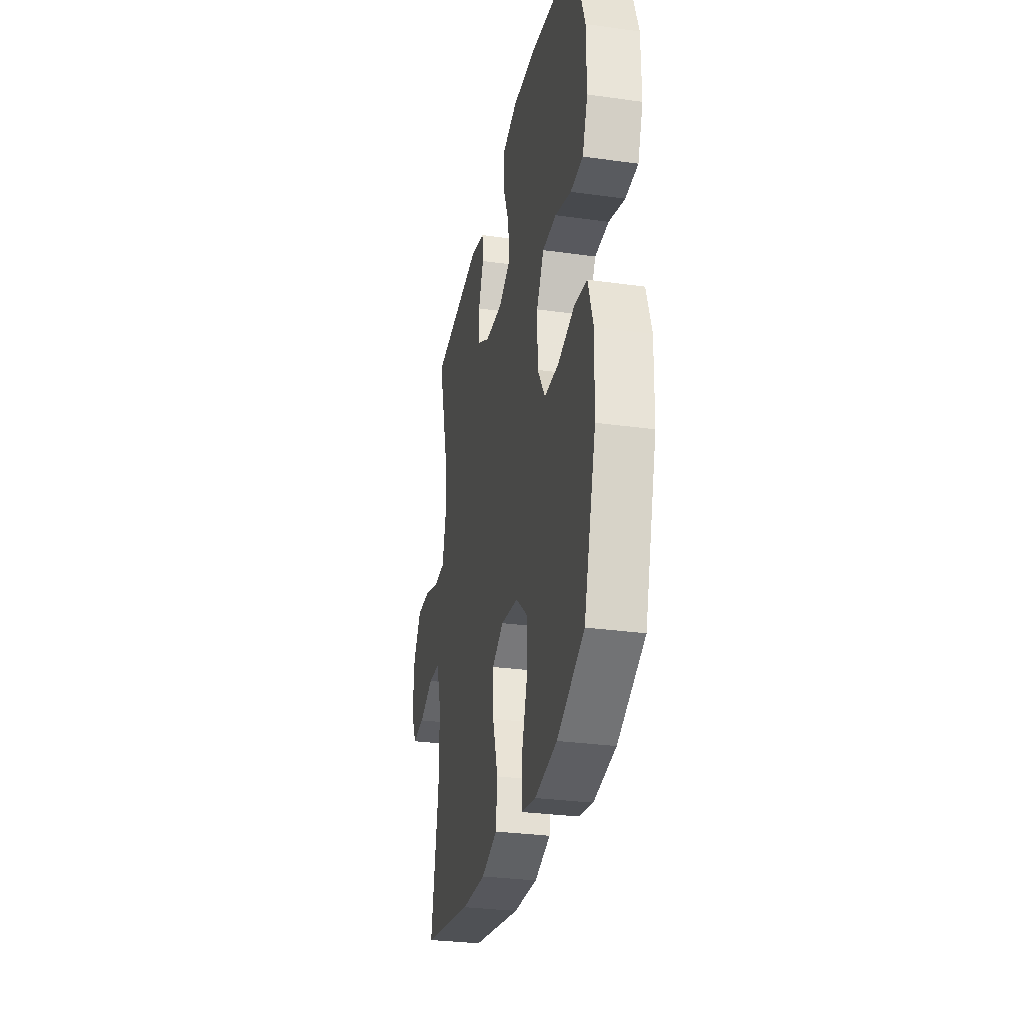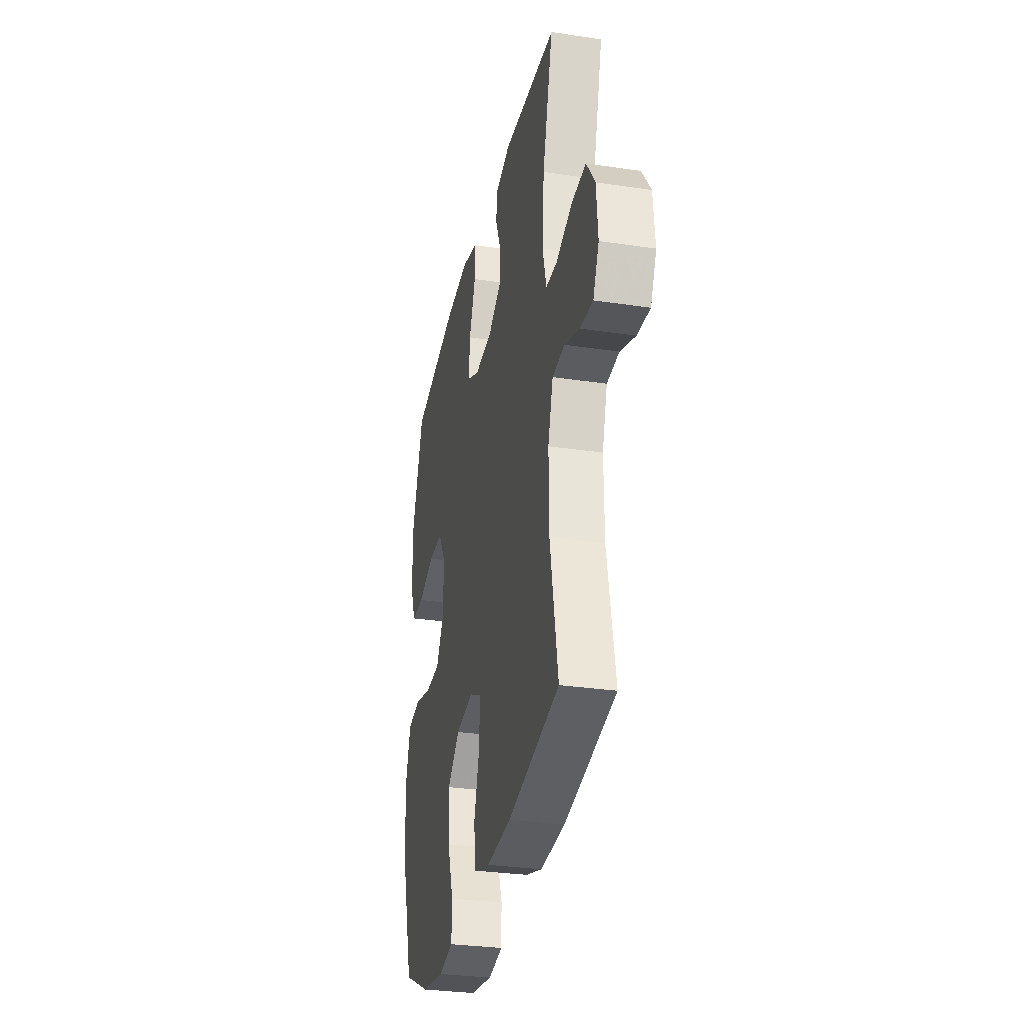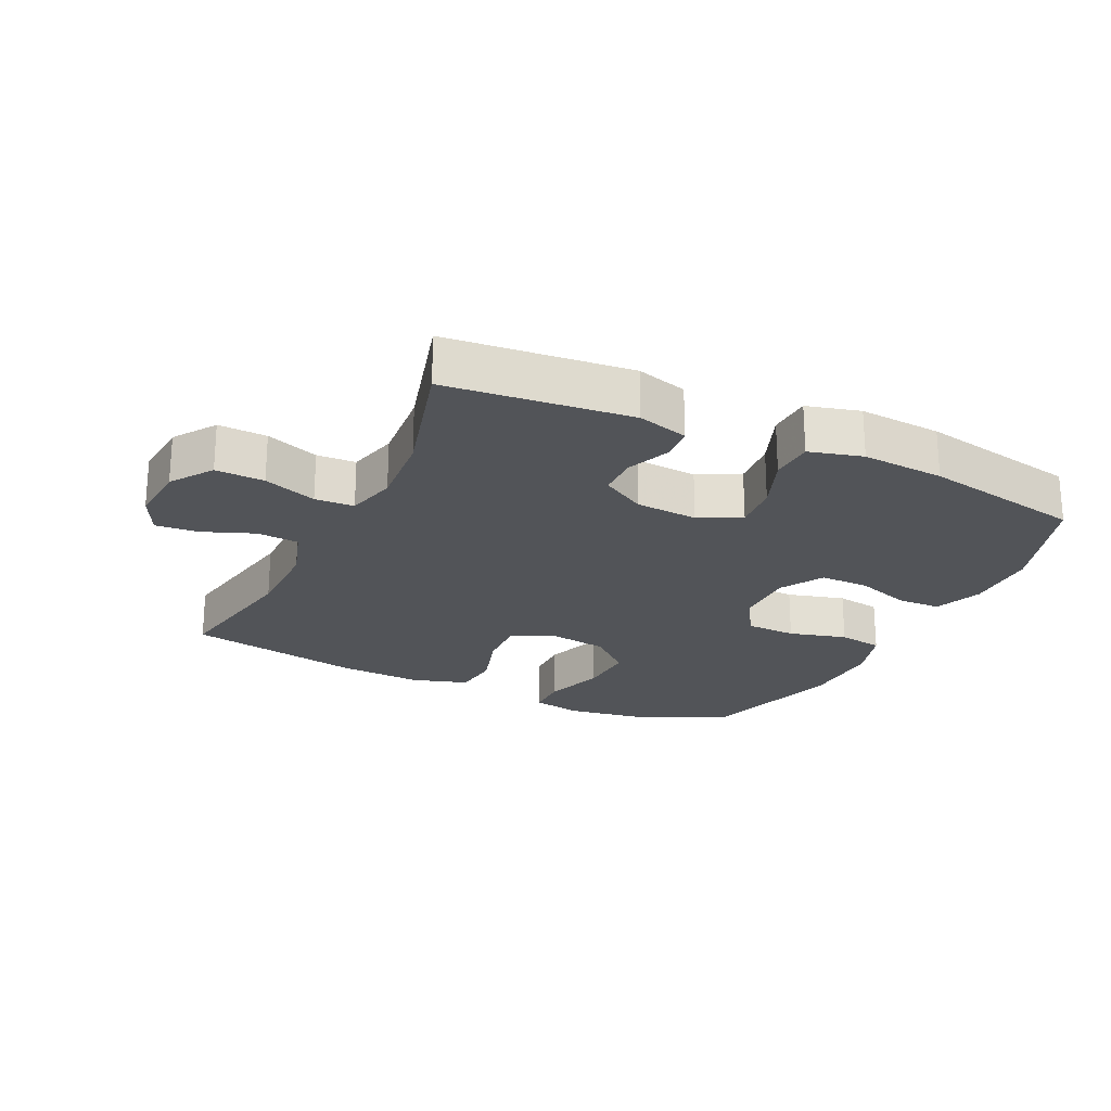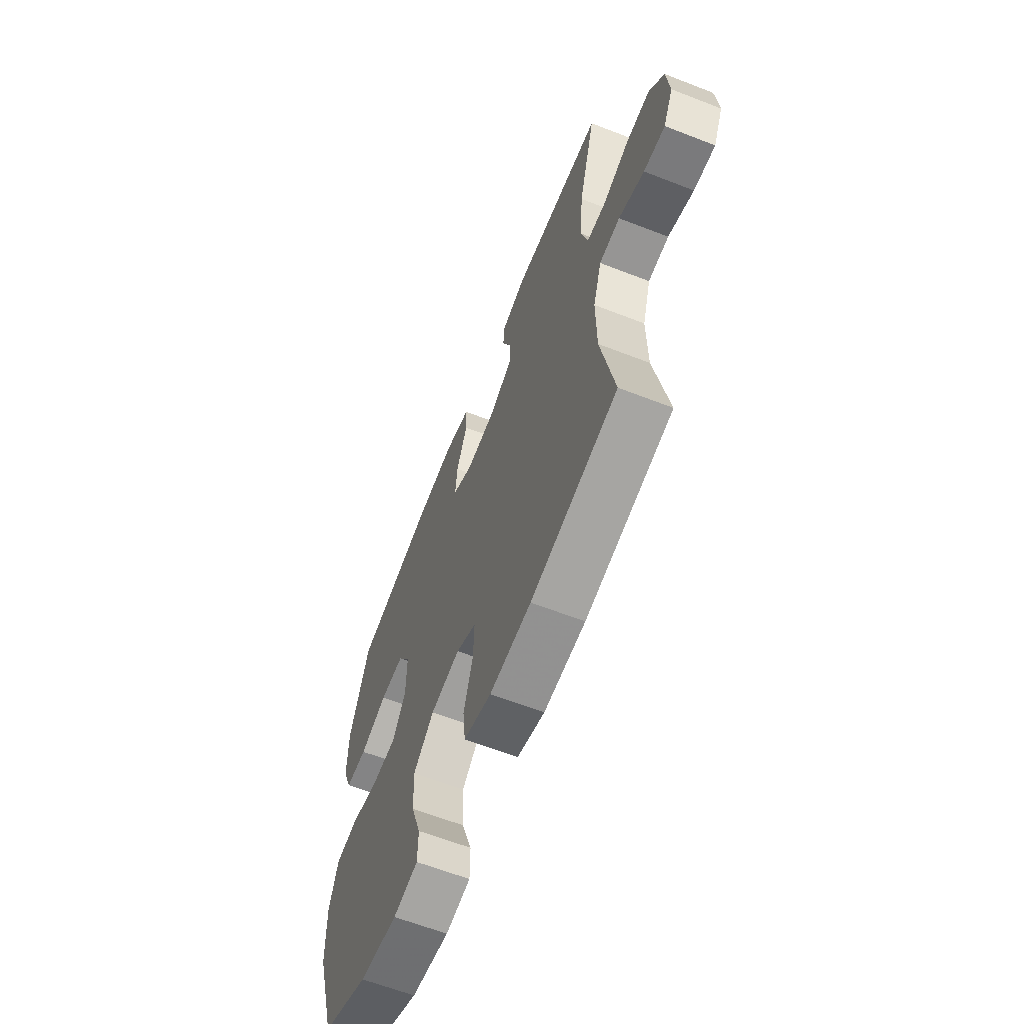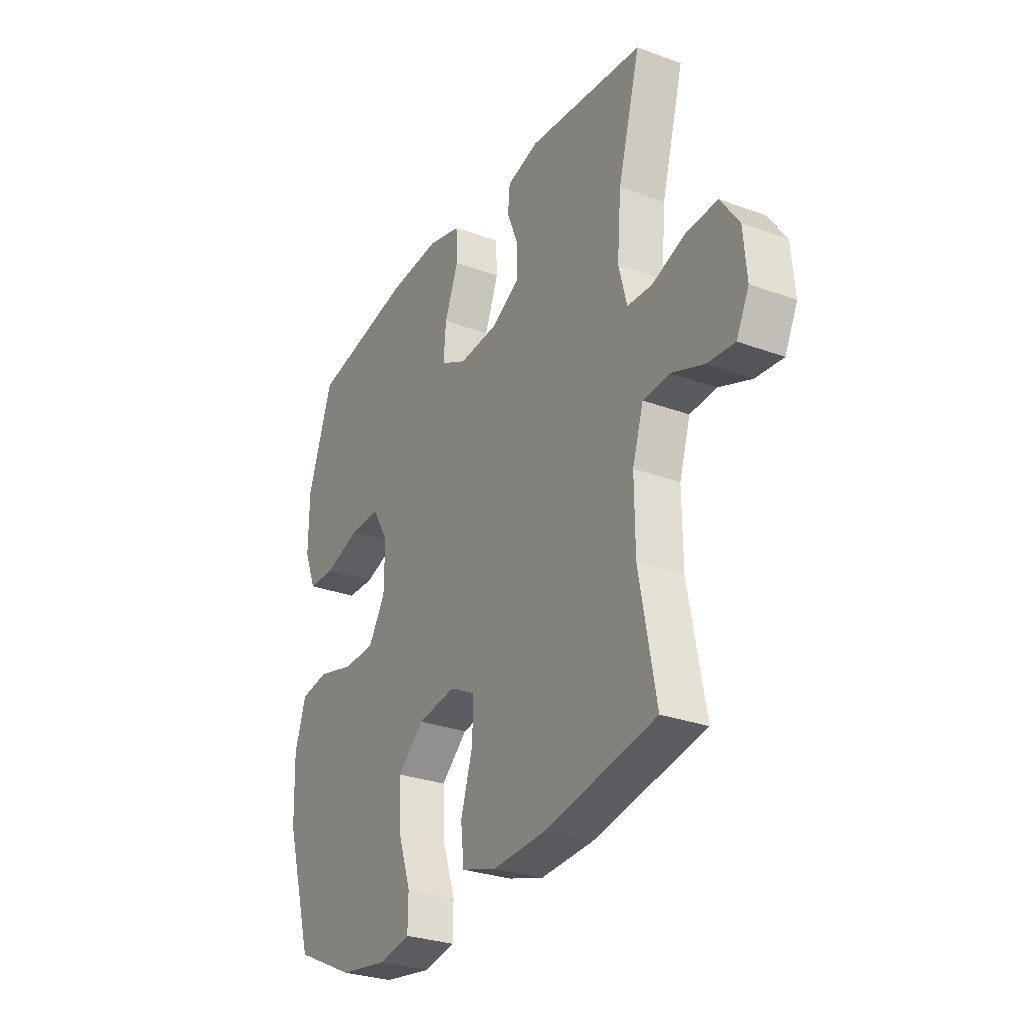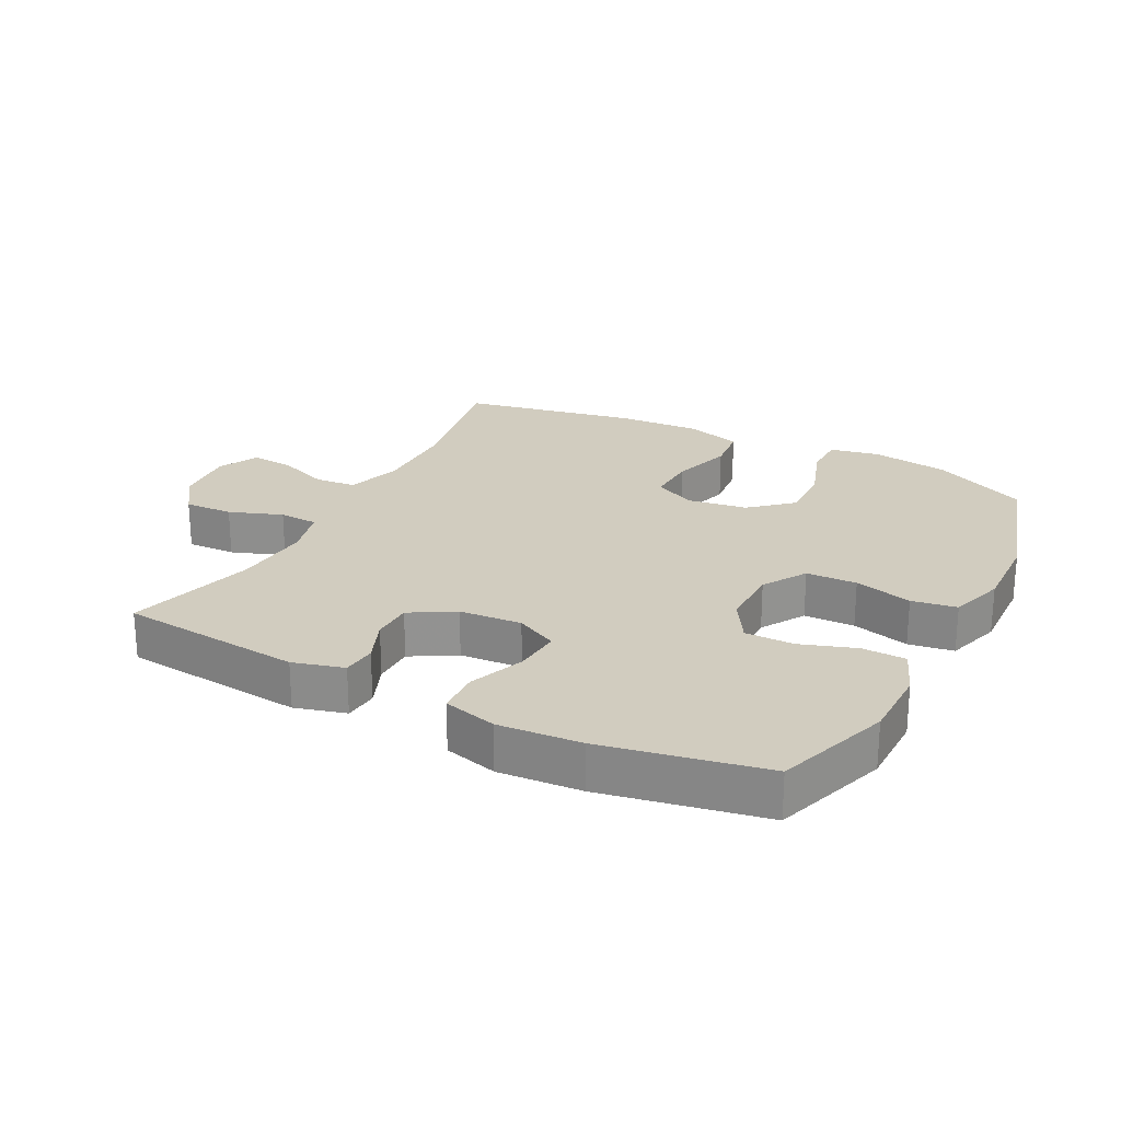
<metadata>
{"format":"obj","ext":"obj","renderer":"f3d","projection":"perspective","resolution":1024,"background":"white","views":[{"elev":-30.4,"azim":78.6,"up":"+Z"},{"elev":-30.9,"azim":-102.1,"up":"+Z"},{"elev":-22.9,"azim":-25.5,"up":"+Y"},{"elev":-63.2,"azim":-111.5,"up":"+Z"},{"elev":-28.9,"azim":-118.8,"up":"+Z"},{"elev":23.9,"azim":27.3,"up":"+Y"}]}
</metadata>
<code>
v -0.5 0.07 -0.5
v -0.459 0.07 -0.279
v -0.458 0.07 -0.147
v -0.485 0.07 -0.061
v -0.55 0.07 -0.056
v -0.63 0.07 -0.087
v -0.697 0.07 -0.093
v -0.728 0.07 -0.029
v -0.72 0.07 0.065
v -0.675 0.07 0.13
v -0.599 0.07 0.127
v -0.516 0.07 0.097
v -0.455 0.07 0.1
v -0.435 0.07 0.178
v -0.445 0.07 0.299
v -0.5 0.07 0.5
v -0.214 0.07 0.529
v -0.135 0.07 0.507
v -0.13 0.07 0.454
v -0.158 0.07 0.385
v -0.157 0.07 0.321
v -0.088 0.07 0.281
v 0.009 0.07 0.274
v 0.074 0.07 0.307
v 0.068 0.07 0.38
v 0.034 0.07 0.467
v 0.037 0.07 0.535
v 0.12 0.07 0.557
v 0.249 0.07 0.548
v 0.5 0.07 0.5
v 0.561 0.07 0.321
v 0.562 0.07 0.206
v 0.533 0.07 0.132
v 0.465 0.07 0.13
v 0.378 0.07 0.159
v 0.302 0.07 0.159
v 0.262 0.07 0.092
v 0.263 0.07 -0.004
v 0.305 0.07 -0.072
v 0.384 0.07 -0.074
v 0.474 0.07 -0.05
v 0.544 0.07 -0.061
v 0.571 0.07 -0.147
v 0.567 0.07 -0.275
v 0.5 0.07 -0.5
v 0.353 0.07 -0.57
v 0.233 0.07 -0.589
v 0.155 0.07 -0.574
v 0.154 0.07 -0.508
v 0.186 0.07 -0.414
v 0.19 0.07 -0.324
v 0.125 0.07 -0.267
v 0.031 0.07 -0.253
v -0.033 0.07 -0.286
v -0.03 0.07 -0.364
v -0.001 0.07 -0.459
v -0.009 0.07 -0.532
v -0.096 0.07 -0.559
v -0.227 0.07 -0.552
v -0.5 0 -0.5
v -0.459 0 -0.279
v -0.458 0 -0.147
v -0.485 0 -0.061
v -0.55 0 -0.056
v -0.63 0 -0.087
v -0.697 0 -0.093
v -0.728 0 -0.029
v -0.72 0 0.065
v -0.675 0 0.13
v -0.599 0 0.127
v -0.516 0 0.097
v -0.455 0 0.1
v -0.435 0 0.178
v -0.445 0 0.299
v -0.5 0 0.5
v -0.214 0 0.529
v -0.135 0 0.507
v -0.13 0 0.454
v -0.158 0 0.385
v -0.157 0 0.321
v -0.088 0 0.281
v 0.009 0 0.274
v 0.074 0 0.307
v 0.068 0 0.38
v 0.034 0 0.467
v 0.037 0 0.535
v 0.12 0 0.557
v 0.249 0 0.548
v 0.5 0 0.5
v 0.561 0 0.321
v 0.562 0 0.206
v 0.533 0 0.132
v 0.465 0 0.13
v 0.378 0 0.159
v 0.302 0 0.159
v 0.262 0 0.092
v 0.263 0 -0.004
v 0.305 0 -0.072
v 0.384 0 -0.074
v 0.474 0 -0.05
v 0.544 0 -0.061
v 0.571 0 -0.147
v 0.567 0 -0.275
v 0.5 0 -0.5
v 0.353 0 -0.57
v 0.233 0 -0.589
v 0.155 0 -0.574
v 0.154 0 -0.508
v 0.186 0 -0.414
v 0.19 0 -0.324
v 0.125 0 -0.267
v 0.031 0 -0.253
v -0.033 0 -0.286
v -0.03 0 -0.364
v -0.001 0 -0.459
v -0.009 0 -0.532
v -0.096 0 -0.559
v -0.227 0 -0.552
f 58 59 1 2
f 55 56 57 58
f 54 55 58 2
f 53 54 2 3
f 52 53 3 4
f 47 48 49 50
f 47 50 51
f 46 47 51
f 45 46 51
f 44 45 51 52
f 40 41 42 43
f 39 40 43 44
f 32 33 34 35
f 32 35 36
f 31 32 36
f 30 31 36
f 29 30 36 37
f 25 26 27 28
f 24 25 28 29
f 17 18 19 20
f 15 16 17 20
f 14 15 20 21
f 13 14 21 22
f 9 10 11 12
f 9 12 13
f 8 9 13
f 5 6 7 8
f 4 5 8 13
f 39 44 52 4
f 24 29 37 38
f 23 24 38
f 22 23 38 39
f 4 13 22 39
f 61 60 118 117
f 117 116 115 114
f 61 117 114 113
f 62 61 113 112
f 63 62 112 111
f 109 108 107 106
f 110 109 106
f 110 106 105
f 110 105 104
f 111 110 104 103
f 102 101 100 99
f 103 102 99 98
f 94 93 92 91
f 95 94 91
f 95 91 90
f 95 90 89
f 96 95 89 88
f 87 86 85 84
f 88 87 84 83
f 79 78 77 76
f 79 76 75 74
f 80 79 74 73
f 81 80 73 72
f 71 70 69 68
f 72 71 68
f 72 68 67
f 67 66 65 64
f 72 67 64 63
f 63 111 103 98
f 97 96 88 83
f 97 83 82
f 98 97 82 81
f 98 81 72 63
f 1 60 61 2
f 2 61 62 3
f 3 62 63 4
f 4 63 64 5
f 5 64 65 6
f 6 65 66 7
f 7 66 67 8
f 8 67 68 9
f 9 68 69 10
f 10 69 70 11
f 11 70 71 12
f 12 71 72 13
f 13 72 73 14
f 14 73 74 15
f 15 74 75 16
f 16 75 76 17
f 17 76 77 18
f 18 77 78 19
f 19 78 79 20
f 20 79 80 21
f 21 80 81 22
f 22 81 82 23
f 23 82 83 24
f 24 83 84 25
f 25 84 85 26
f 26 85 86 27
f 27 86 87 28
f 28 87 88 29
f 29 88 89 30
f 30 89 90 31
f 31 90 91 32
f 32 91 92 33
f 33 92 93 34
f 34 93 94 35
f 35 94 95 36
f 36 95 96 37
f 37 96 97 38
f 38 97 98 39
f 39 98 99 40
f 40 99 100 41
f 41 100 101 42
f 42 101 102 43
f 43 102 103 44
f 44 103 104 45
f 45 104 105 46
f 46 105 106 47
f 47 106 107 48
f 48 107 108 49
f 49 108 109 50
f 50 109 110 51
f 51 110 111 52
f 52 111 112 53
f 53 112 113 54
f 54 113 114 55
f 55 114 115 56
f 56 115 116 57
f 57 116 117 58
f 58 117 118 59
f 59 118 60 1

</code>
